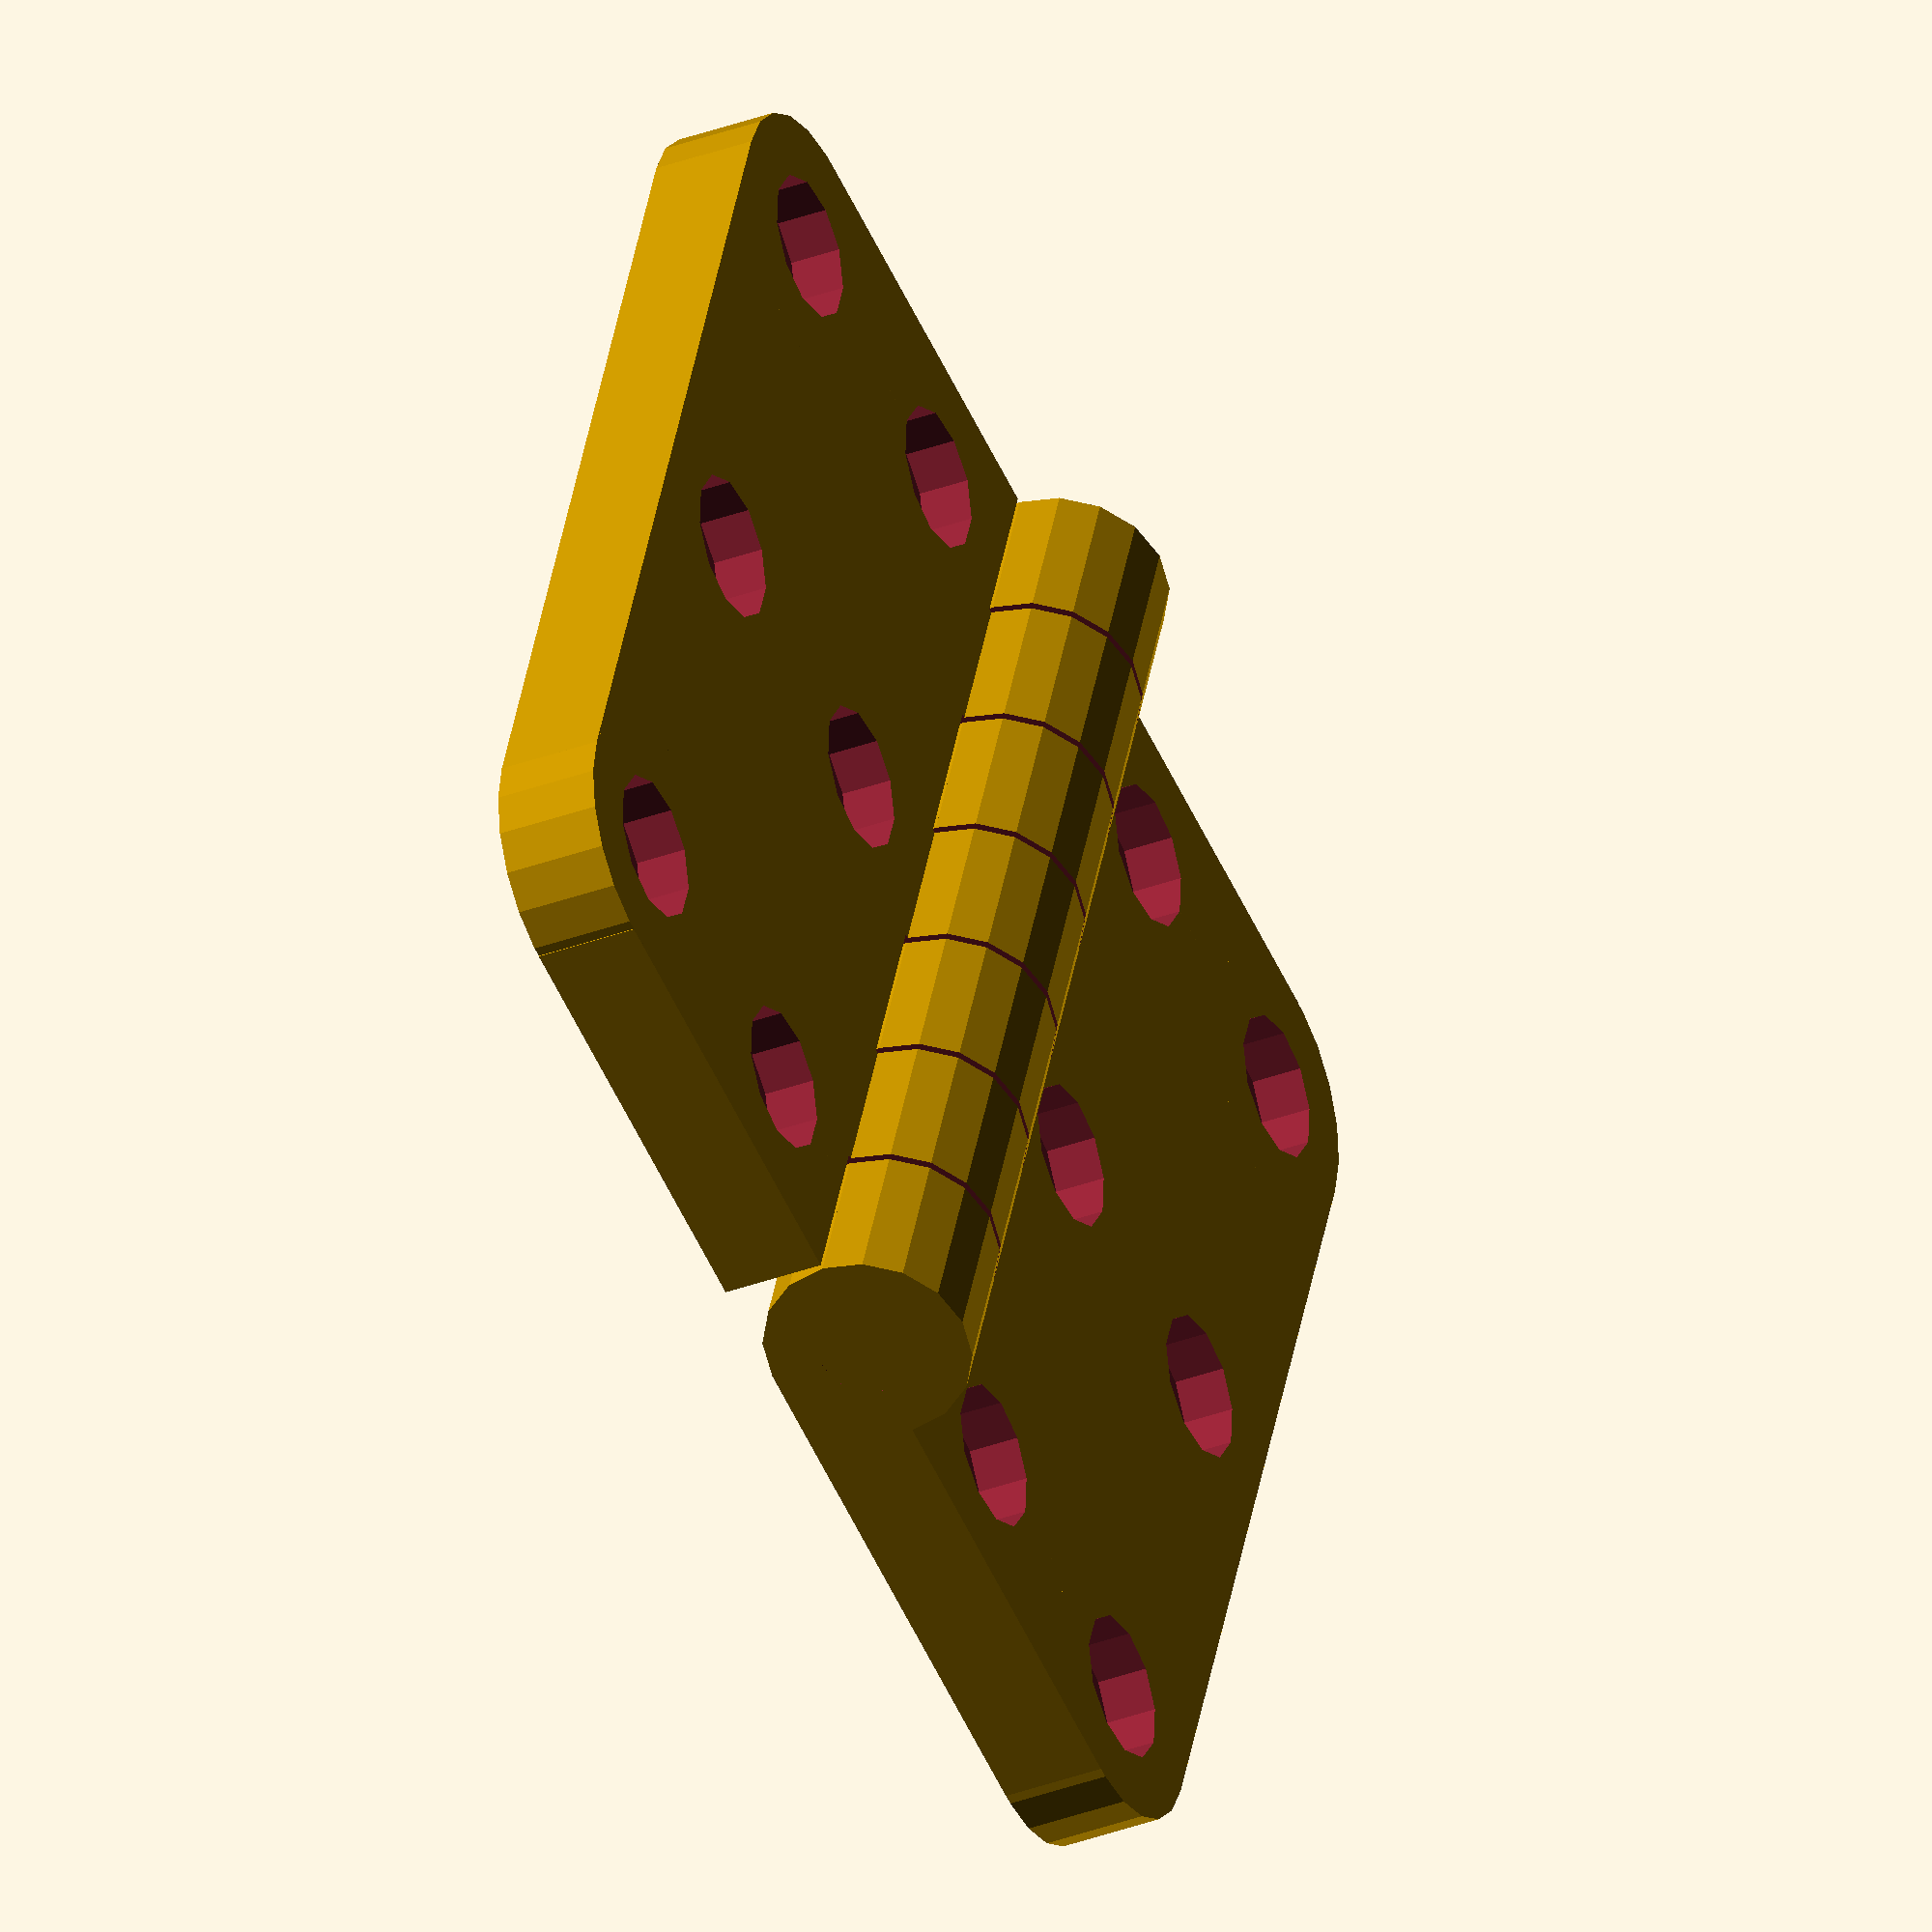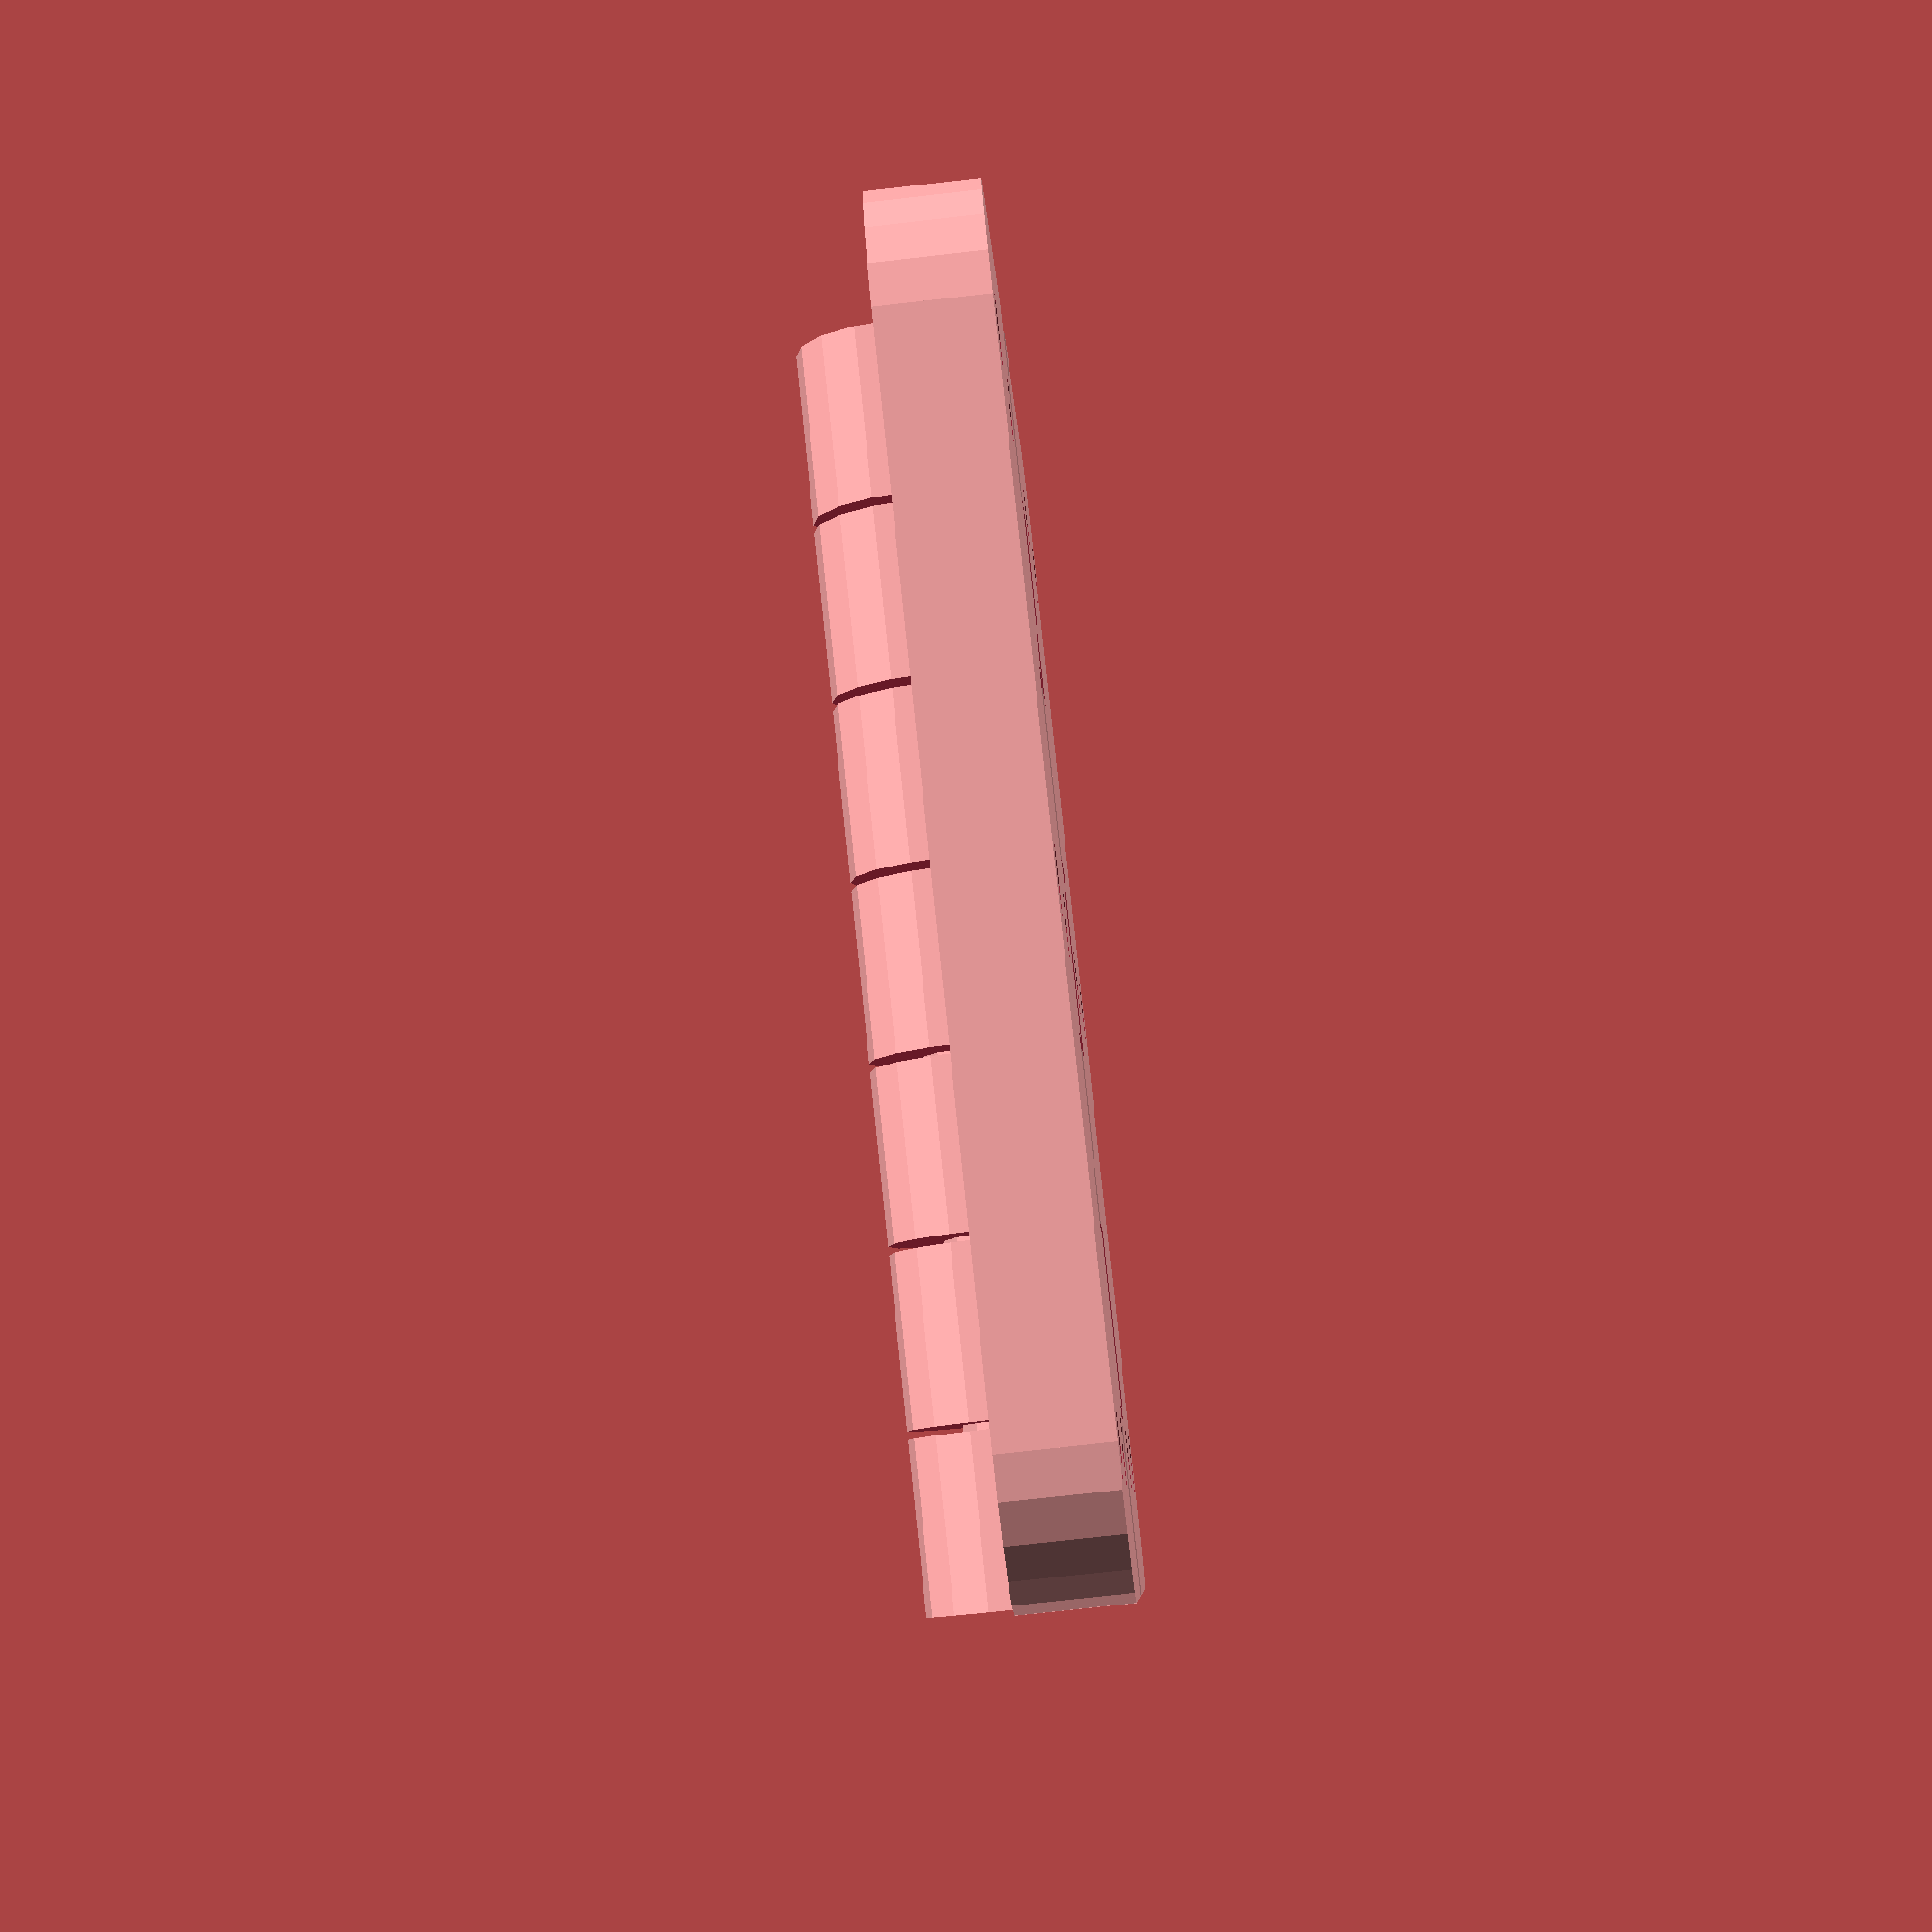
<openscad>
// -*- mode: SCAD ; c-file-style: "ellemtel" ; coding: utf-8 -*-
// A butt hinge library. Based on thing 2187167

// Title:        Parametric Butt Hinge
// Version:      3.5.2os
// Release Date: 2017-05-26 (ISO)
// Author:       Rohin Gosling
//
// Description:
//
// - Parametric butt hinge, designed to be printed in one step.
//
// - While the entire working hinge may be printed in one step, it is also
//   possible to disabled the internal fused pin, and leave a shaft which
//   may be used in the case where an external pin is desired.
//
// Release Notes:
//
// - Version 3.5.2os
//   * Cleaned up a bit by ospalh. Mostly cut out stuff i didn’t need for
//     my single use case.
//
// - Version 3.5.2
//   * Removed extended ASCII characters to make the source code compatible with the UTF-8 encoding required by the Thingiverse Customizer.
//
// - Version 3.5
//   * For hexagonal counterbores, the hexagonal cut has been rotated 90 degrees, to reduce the need for support material.
//     The overhang angle for hexagonal counterbore is 60 degrees.
//
// - Version 3.4
//   * Added support for linear and parabolic gusset curves.
//   * Factored out all SCG (Solid Constructive Geometry) overlap constants, and consolidated them into one global constant, "SCG_OVERLAP".
//
// - Version 3.3
//   * Placed pin shaft parameters into their own parameter group in the Thingiverse Customizer.
//
// - Version 3.2
//   * Added support for independently configurable top and bottom pin shaft counterbores.
//   * Added an assembly option to flip the model about the z-axis.
//     Usefull for viewing the top and bottom pin shaft counterbores.
//   * Configured the hinge throw angle Thingiverse Customizer parameter step size, to 5 degrees.
//
// - Version 3.1
//   * Added a counterbore feature for the pin shaft.
//     - While this feature may be enabled for one piece hinges that have the fused pin enabled, it is primarily designed for use with two
//       piece configurations that have their pin disabled. For instance, when the hinge is to be assembled using an external pin.
//     - In the case where a hinge is to be assembled using an external pin, it may be desired to have a pin shaft counterbore, where the end
//       caps of the knuckle joint array are counterbored, in order to allow the pin or bolt heads of the pin shaft, to be set flush with the
//       top and bottom edges of the hinge leaves.
//     - To accommodate both hexagonal and square bolt heads and nuts, the counterbore may be set to any one of circular, square or hexagonal.
//   * Added private text feature.
//     - A public parameter for the Thingiverse Customizer has not been added yet, however, users may set the 'text_enabled' local variable
//       in the 'leaf' module to 'true', which will enable a single row of inscribed text on each leaf.
//     - By default this feature will only work when exactly 4 fastener holes have been selected via the 'fastener_count' parameter, simply
//       because there is a nice open space available between the fastener holes for placing text, when 4 fastener holes are chosen.
//     - Text for the male and female leaves may be specified independently.
//
// - Version 3.0
//   * Added a parameter to disable the hinge pin, for when users would like to assemble with an external pin.
//   * Changed the main Thingiverse Customizer parameter group name from "Hinge Options", to "Assembly Options".
//   * Added a parameter to set the hinge throw angle.
//     Users can now set the throw angle, either for analysis and visualisation purposes, or for when the hinge is to be printed vertically
//     standing up on edge, in which case a throw angle of 120 degrees may be used to help keep the hinge stable on the build plate.
//   * Corrected spelling errors in the comments.
//
// - Version 2.9
//   * Added support for parabolic knuckle gussets to strengthen the knuckle joints.
//     Knuckle gussets may now be toggled on and off with the 'enable_knuckle_gusset' parameter.
//
// - Version 2.8
//   * Added the parameter, 'fastener_column_count', to enable single column fastener arrangements, that can be used for
//     piano hinge style fastener arrangements.
//
// - Version 2.7
//   * Rewrote the knuckle cutter module using mode generic math, that enables more parametizable control over knuckle joint
//     dimensions and configuration.
//
// - Version 2.6
//   * Added support for countersunk fastener holes. Now users can select either counterbore or countersunk.
//     dimensions and configuration.
//   * Started tracking release updates.
//
// - Version 1.0 - 2.5
//   * N/A - Release updates not tracked.
//
// Constants:

// Leaf gender.

C_FEMALE = 0;
C_MALE = 1;

// SCG constants.

SCG_OVERLAP = 0.01;  // Used for overlapping Boolean operations in order to avoid Boolean edge artefacts.
C_NEGATIVE = 0;  // Used for subtractive Boolean tools.
C_POSITIVE = 1;  // Used for additive Boolean tools.

// Bolt head shapes.

C_CIRCULAR = 0;
C_SQUARE = 1;
C_HEXAGONAL = 2;

// Curve Type

C_FUNCTION_LINEAR = 1;  //   y = a*x + b
C_FUNCTION_CIRCULAR = 2;  // r^2 = x^2 + y^2
C_FUNCTION_PARABOLIC = 3;  //   y = (a^2)*(x - j)^2 + k    ...Vertex form.

// Minimum and maximum constraints.

C_MIN_HINGE_WIDTH = 1.0;
C_MIN_HINGE_HEIGHT = 1.0;
C_MIN_LEAF_GAUGE = 1.0;
C_MIN_COMPONENT_CLEARENCE = 0.1;
C_MAX_COMPONENT_CLEARENCE = 1.0;
C_MIN_KNUCKLE_COUNT = 3;
C_MAX_KNUCKLE_COUNT = 15;
C_MIN_KNUCKLE_GUSSET_WIDTH = 1.0;
C_MIN_FASTENER_MARGIN = 1.0;
C_MIN_PIN_DIAMETER = 1.0;
C_MIN_COUNTER_SINK_DEPTH_STOP = 1.0;
C_MIN_FASTENER_THREAD_DIAMETER = 0.0;
C_MIN_FASTENER_COUNT = 3;
C_MIN_FASTENER_COLUMN_COUNT = 1;
C_MAX_FASTENER_COLUMN_COUNT = 2;
C_MIN_TESSELLATION = 32;
C_MAX_TESSELLATION = 256;
C_MIN_THROW_ANGLE = -90;
C_MAX_THROW_ANGLE = 180;
C_DEFAULT_THROW_ANGLE = 0;
C_MIN_PIN_SHAFT_COUNTERBORE_DIAMETER = 0.1;
C_MIN_PIN_SHAFT_COUNTERBORE_WALL_THICKNESS = 0.3;
C_MIN_PIN_SHAFT_COUNTERBORE_DEPTH = 0.0;


// -------------------------------------+---------------------------------------+---------------------------------------+---------------------------------------
// Thingiverse Parameters.
//
// - These parameters are used to integrate with the Thingiverse Customizer, and should only be used by the
//   class member variables specified in the "Model parameters" section below.
//
// - These Thingiverse Parameters should never be accessed from inside any module. We do this to enforce
//   principles of object orientation.
//
// - By separating concerns between variables exposed to Thingiverse vs. variables used internally by the
//   SCAD model (class), we are better able to manage the ordering and grouping of variables exposed to
//   Thingiverse, vs. the ordering of variables used internally by the model.
//

/* [Assembly Options] */

enable_fillet = 1;  // [ 0:No, 1:Yes ]
// Turn this off to omit the hinge pin from the female leaf.
enable_pin = 1;  // [ 0:No, 1:Yes ]
// Turn this off to set a custom pin diameter. Auto pin size is equal to the leaf gauge.
enable_auto_pin_size = 1;  // [ 0:No, 1:Yes ]
enable_pin_shaft_counterbore = 0;  // [ 0:No, 1:Yes ]
enable_fasteners = 1;  // [ 0:No, 1:Yes ]
knuckle_gusset_type = 0;  // [ 0:None, 1:Linear, 2:Circular, 3:Parabolic ]
// From +180 degrees fully closed, to -90 degrees fully opened. Default = 0 (ie. Opened flat).
throw_angle = 0.0;  // [ -90 : 5 : 180 ]
// Rotates the model 180 degrees about the z-axis.
flip_model = 0;  // [ 0:No, 1:Yes ]
// Recommended value is 64 or greater.

/* [Hinge Parameters] */

hinge_width = 65.0;
leaf_height = 60.0;
// Leaf and knuckle thickness. Values greater than 3mm recommended.
leaf_gauge = 5.0;
// Recomended values between 0.3 and 4.0. Better quality below 3.0, tough to loosen.
component_clearance = 0.4;
knuckle_count = 7;  // [3:2:31]
// Manual pin diameter setting. Only has effect, if "Enable Auto Pin Size" is set to "No".
pin_diameter = 3.0;
parametric_pin_diameter = ( enable_auto_pin_size == 1 ) ? leaf_gauge : pin_diameter;

/* [Pin Shaft Parameters] */

top_pin_shaft_counterbore_diameter = 6.5;
top_pin_shaft_counterbore_depth = 2.5;
top_pin_shaft_counterbore_shape = 0;  // [ 0:Circular, 1:Square, 2:Hexagonal ]
bottom_pin_shaft_counterbore_diameter = 6.0;
bottom_pin_shaft_counterbore_depth = 2.5;
bottom_pin_shaft_counterbore_shape = 2;  // [ 0:Circular, 1:Square, 2:Hexagonal ]

/* [Fastener Parameters] */

// For countersunk, the chamfer angle may be adjusted using the other parameters.
fstener_head_type = 0;  // [ 0:Counterbored, 1:Countersunk ]
counter_sink_depth = 2.5;
fastener_thread_diameter = 3.5;
// Add 0.5mm to 1.0mm to the fastener head diameter, to allow for head clearance.
fastener_head_diameter = 7.0;
fastener_count = 6;  // [3:32]
fastener_column_count = 2;  // [1,2]
// Distance from the edge of the head diameter, to the edges of the leaves.
fastener_margin = 3;


// -------------------------------------+---------------------------------------+---------------------------------------+---------------------------------------
// Model parameters and geometric constraints. (Class member variables).
//
// - If we treat an OpenSCAD file as though it is an object oriented class, then we can prefix global variables
//   with "m_", to denote class membership.
//   - As an alternative to "m_", we could also use "this_" as a standard. However, "m_" is shorter and faster to type.
//   - Another advantage of this convention, is that we can arrange parameters meant for display in Thingiverse, in
//     an order that makes sense to the user, while arranging the member versions of the parameters in an order
//     that better accommodates constraint computation.
//
// - Once we have defined global variables as member variables of a class, in this case the class represented
//   by the SCAD file, then we are free to better manage global vs local scope of class member
//   variables, vs. local module (method) variables.
//
// - Thingiverse only integrates constant literal values. So as long as we reference other parameters or
//   initialize variables as expressions, then none of these will appear in the Thingiverse customizer.
//
// -------------------------------------+---------------------------------------+---------------------------------------+---------------------------------------

// Model Options.

m_leaf_fillet_enabled = ( enable_fillet == 1 ) ? true : false;
m_pin_enabled = ( enable_pin == 1 ) ? true : false;
m_pin_auto_size_enabled = ( enable_auto_pin_size == 1 ) ? true : false;
m_pin_shaft_counterbore_enabled = ( enable_pin_shaft_counterbore == 1 ) ? true : false;
m_fasteners_enabled = ( enable_fasteners == 1 ) ? true : false;
m_knuckle_gusset_type = knuckle_gusset_type;
m_flip_model = ( flip_model == 1 ) ? true : false;
m_throw_angle = clip ( throw_angle, C_MIN_THROW_ANGLE, C_MAX_THROW_ANGLE );

// Leaf Parameters.

m_hinge_width = ( hinge_width <= C_MIN_HINGE_WIDTH ) ? C_MIN_HINGE_WIDTH : hinge_width;
m_leaf_width = m_hinge_width / 2.0;
m_leaf_height = ( leaf_height <= C_MIN_HINGE_HEIGHT ) ? C_MIN_HINGE_HEIGHT : leaf_height;
m_leaf_gauge = clip ( leaf_gauge, C_MIN_LEAF_GAUGE, m_leaf_width/2.0 );

// Mechanical Properties.

m_component_clearance = clip ( component_clearance, C_MIN_COMPONENT_CLEARENCE, C_MAX_COMPONENT_CLEARENCE );
m_knuckle_outer_radius = m_leaf_gauge * 2.0;
m_knuckle_count = clip ( knuckle_count, C_MIN_KNUCKLE_COUNT, C_MAX_KNUCKLE_COUNT );
m_fastener_margin = clip ( fastener_margin, C_MIN_FASTENER_MARGIN, ( m_leaf_width - m_leaf_gauge - fastener_head_diameter )/2.0  );
m_knuckle_gusset_width = clip ( m_fastener_margin, C_MIN_KNUCKLE_GUSSET_WIDTH, m_leaf_width - m_leaf_gauge - m_component_clearance );

// Pin Parameters.

m_pin_diameter = clip ( pin_diameter, C_MIN_PIN_DIAMETER, 2.0*m_leaf_gauge - C_MIN_PIN_DIAMETER );
m_parametric_pin_diameter = ( m_pin_auto_size_enabled == true ) ? m_leaf_gauge : m_pin_diameter;
m_top_pin_shaft_counterbore_diameter = clip ( top_pin_shaft_counterbore_diameter, C_MIN_PIN_SHAFT_COUNTERBORE_DIAMETER, 2.0*m_leaf_gauge - C_MIN_PIN_SHAFT_COUNTERBORE_WALL_THICKNESS );
m_top_pin_shaft_counterbore_depth = clip ( top_pin_shaft_counterbore_depth, C_MIN_PIN_SHAFT_COUNTERBORE_DEPTH, 0.66*( m_leaf_height / ( m_knuckle_count + m_component_clearance )) );
m_top_pin_shaft_counterbore_shape = top_pin_shaft_counterbore_shape;
m_bottom_pin_shaft_counterbore_diameter = clip ( bottom_pin_shaft_counterbore_diameter, C_MIN_PIN_SHAFT_COUNTERBORE_DIAMETER, 2.0*m_leaf_gauge - C_MIN_PIN_SHAFT_COUNTERBORE_WALL_THICKNESS );
m_bottom_pin_shaft_counterbore_depth = clip ( bottom_pin_shaft_counterbore_depth, C_MIN_PIN_SHAFT_COUNTERBORE_DEPTH, 0.8*( m_leaf_height / m_knuckle_count) );
m_bottom_pin_shaft_counterbore_shape = bottom_pin_shaft_counterbore_shape;

// Fastener parameters.

m_fstener_head_type = fstener_head_type;
m_counter_sink_depth = clip ( counter_sink_depth, 0.0, m_leaf_gauge - C_MIN_COUNTER_SINK_DEPTH_STOP );
m_fastener_head_diameter = clip ( fastener_head_diameter, fastener_thread_diameter, m_leaf_width - m_leaf_gauge - m_component_clearance - 2.0*m_fastener_margin );
m_fastener_thread_diameter = clip ( fastener_thread_diameter, C_MIN_FASTENER_THREAD_DIAMETER, m_fastener_head_diameter );
m_fastener_column_count = clip ( fastener_column_count, C_MIN_FASTENER_COLUMN_COUNT, C_MAX_FASTENER_COLUMN_COUNT );
m_fastener_count = clip ( fastener_count, C_MIN_FASTENER_COUNT, m_fastener_column_count*( m_leaf_height - 2.0*m_fastener_margin )/(m_fastener_head_diameter + m_component_clearance));
m_leaf_fillet_radius = m_fastener_head_diameter / 2.0 + m_fastener_margin;

// Model parameters.

// -------------------------------------+---------------------------------------+---------------------------------------+---------------------------------------
// DEBUG: Console Output.
// -------------------------------------+---------------------------------------+---------------------------------------+---------------------------------------

C_DEBUG_ENABLED = false;

if ( C_DEBUG_ENABLED )
{
   echo ( m_hinge_width = m_hinge_width );
   echo ( m_leaf_width = m_leaf_width );
   echo ( absolute_leaf_width = m_leaf_width - m_leaf_gauge );
   echo ( m_leaf_height = m_leaf_height );
   echo ( m_leaf_gauge = m_leaf_gauge );
   echo ( m_component_clearance = m_component_clearance );
   echo ( m_knuckle_outer_radius = m_knuckle_outer_radius );
   echo ( m_knuckle_count = m_knuckle_count );
   echo ( m_knuckle_gusset_width = m_knuckle_gusset_width );
   echo ( m_leaf_fillet_radius = m_leaf_fillet_radius );
   echo ( m_fastener_margin = m_fastener_margin );
   echo ( m_pin_diameter = m_pin_diameter );
   echo ( m_parametric_pin_diameter = m_parametric_pin_diameter );
   echo ( absolute_pin_diameter = m_parametric_pin_diameter - m_component_clearance / 2.0 );
   echo ( m_pin_shaft_counterbore_diameter = m_pin_shaft_counterbore_diameter );
   echo ( m_pin_shaft_counterbore_depth = m_pin_shaft_counterbore_depth );
}

// -------------------------------------+---------------------------------------+---------------------------------------+---------------------------------------
// Module:      Main
// Module Type: Model
//
// Description:
//
// - Program entry point.
//
// -------------------------------------+---------------------------------------+---------------------------------------+---------------------------------------

hinge(true, true, true, 120, 10);

module hinge(do_male_leaf, do_female_leaf, open, width, count)
{
   // Initialize model resolution.

   // $fn = m_resolution;
   // Rely on my

   // Generate hinge assembly.

   if (do_female_leaf)
   {
      rot_ang = (open) ? 0 : -180;
      rotate([0.0, rot_ang, 0.0])
      {
         leaf(C_FEMALE);
      }
   }
   if (do_male_leaf)
   {
      leaf(C_MALE);
   }

}

// -------------------------------------+---------------------------------------+---------------------------------------+---------------------------------------
// Module:      leaf.
// Module Type: Component.
//
// Description:
//
// - Creates a hinge leaf component, whose gender may be selected through the gender argument.
//
// - Note:
//   The text option is not made public to the Thingiverse Customizer at this time.
//   However, you can add and configure text here in the code.
//
// Parameters:
//
// - gender:
//   The gender (male, female), of the leaf. The female leaf holds the pin.
//
// -------------------------------------+---------------------------------------+---------------------------------------+---------------------------------------

module leaf ( gender )
{
   // Text configuration.

   text_enabled = false;
   text_string_female = "0.4";
   text_string_male = "RG";
   text_female_font_size = 8;
   text_male_font_size = 8;

   // Compute the gender angle.
   // - 0 degrees for female, and 180 degrees for male.
   // - In other words, we leave the female leaf un-rotated, but we rotate the male leaf 180 degrees, to place it at an
   //   opposing orientation to the female.

   gender_angle = ( gender == C_FEMALE ) ? 0 : 180;

   // Create leaves.

   rotate ( [ 0, 0, gender_angle ] )
   {
      difference ()
      {
         // Cut pin hole.

         workpiece_leaf_knuckle_pin ( gender );

         // Cut fstener holes.

         if ( m_fasteners_enabled )
         {
            tool_cutter_fastener_set ( m_fastener_count, m_fastener_column_count, 0 );
         }

         // Cut pin shaft counterbore into female leaf.

         if ( m_pin_shaft_counterbore_enabled && gender == C_FEMALE )
         {
            tool_cutter_pin_shaft_counterbore
               (
                  diameter_top = m_top_pin_shaft_counterbore_diameter,
                  depth_top = m_top_pin_shaft_counterbore_depth,
                  shape_top = m_top_pin_shaft_counterbore_shape,
                  diameter_bottom = m_bottom_pin_shaft_counterbore_diameter,
                  depth_bottom = m_bottom_pin_shaft_counterbore_depth,
                  shape_bottom = m_bottom_pin_shaft_counterbore_shape
                  );
         }

         // Cut text.
         // -  We will only cut text into the leaves, if we are using exactly 4 fasteners per leaf.
         // -  All other leaf counts will not leave enough space for the text to fit easily. So we only add text, if we are using 4 fasteners.

         if ( text_enabled && m_fastener_count == 4 )
         {
            if ( gender == C_FEMALE ) tool_cutter_text ( text_string_female, text_female_font_size );
            if ( gender == C_MALE )   tool_cutter_text ( text_string_male,   text_male_font_size );
         }
      }
   }
}

// -------------------------------------+---------------------------------------+---------------------------------------+---------------------------------------
// Module:      workpiece_leaf_knuckle_pin
// Module Type: Workpiece.
//
// Description:
//
// - This module creates the workpiece used to construct either a male or female leaves.
//
// Parameters:
//
// - gender:
//   The gender (male, female), of the leaf. The female leaf holds the pin.
//
// -------------------------------------+---------------------------------------+---------------------------------------+---------------------------------------

module workpiece_leaf_knuckle_pin ( gender )
{
   // Initialize local variables.

   d = m_parametric_pin_diameter;
   c = m_component_clearance;
   e = SCG_OVERLAP;

   // Combine pin with leaf and knuckle.

   if ( gender == C_FEMALE )
   {
      if ( m_pin_enabled )
      {
         // Fuse the pin to the female leaf by default.

         union ()
         {
            dc = d - c/2.0;

            workpiece_leaf_knuckle ( C_FEMALE );
            pin ( dc, m_leaf_height - e );
         }
      }
      else
      {
         // Cut a hole for an external pin if selected by the user.

         difference ()
         {
            dc = d + c/2.0;

            workpiece_leaf_knuckle ( C_FEMALE );
            pin ( dc, m_leaf_height + e );
         }
      }
   }
   else
   {
      // Cut a hole for the pin to pass throug in the male leaf.

      difference ()
      {
         dc = d + c/2.0;

         workpiece_leaf_knuckle ( C_MALE );
         pin ( dc, m_leaf_height + e );
      }
   }
}

// -------------------------------------+---------------------------------------+---------------------------------------+---------------------------------------
// Module:      pin
// Module Type: Component.
//
// Description:
//
// - Hinge pin component.
//
// Parameters:
//
// - diameter:
//   Diameter of the cylinder used to create the pin.
//
// - length:
//   Length of the cylinder used to create the pin.
//
// -------------------------------------+---------------------------------------+---------------------------------------+---------------------------------------

module pin ( diameter, length )
{
   rotate ( [ 90, 0, 0 ] )
   {
      // Initialize pin dimensions.

      tx = 0;
      ty = 0;
      tz = -length/2;

      // Create pin.

      translate ( [ tx, ty, tz ] )
      {
         cylinder ( d = diameter, h = length );
      }
   }
}

// -------------------------------------+---------------------------------------+---------------------------------------+---------------------------------------
// Module:      workpiece_leaf_knuckle
// Module Type: Workpiece.
//
// Description:
//
// - Workpiece used to cut away knuckle structures.
//
// Parameters:
//
// - gender:
//   The gender (male, female), of the leaf. The female leaf holds the pin.
//
// -------------------------------------+---------------------------------------+---------------------------------------+---------------------------------------

module workpiece_leaf_knuckle ( gender )
{
   // Initialize local variables.

   gender_flipped = ( gender == C_MALE ) ? C_FEMALE : C_MALE;

   w = m_leaf_width;
   l = m_leaf_height;
   h = m_leaf_gauge;
   r = m_leaf_fillet_radius;
   d = m_knuckle_outer_radius;

   // Create workpiece.

   difference ()
   {
      difference ()
      {
         // leaf and knuckle work piece.

         translate ( [ 0, -l/2, 0 ] )
         {
            union ()
            {
               // Leaf.

               workpiece_leaf ( w, l, h, r );

               // Knuckle.

               rotate ( [ -90, 0, 0 ] ) cylinder ( d = d, h = l );

               // Gusset array.

               if ( m_knuckle_gusset_type)
               {
                  translate ( [ 0, l/2, 0 ] )
                     workpiece_gusset_array
                     (
                        gender = gender,
                        curve = m_knuckle_gusset_type,
                        scg_type = C_POSITIVE,
                        fill_component_clearance = false
                        );
               }
            }
         }

         // Cut knuckle gaps.

         tool_cutter_knuckle_array
            (
               gender = gender,
               fill_component_clearance = true,
               size = 2.0*m_leaf_gauge + m_component_clearance
               );
      }

      // Cut opposing gusset groves.

      if ( m_knuckle_gusset_type)
      {
         workpiece_gusset_array
            (
               gender = gender_flipped,
               curve = m_knuckle_gusset_type,
               scg_type = C_NEGATIVE,
               fill_component_clearance = true
               );
      }
   }
}

// -------------------------------------+---------------------------------------+---------------------------------------+---------------------------------------
// Module:      workpiece_leaf
// Module Type: Workpiece.
//
// Description:
//
// - Workpiece used to cut away leaf structures.
//
// Parameters:
//
// - w:
//   Width of a single leaf.
//
// - l:
//   Length of the leaf.
//
// - h:
//   Height of the leaf.
//
// - r:
//   Radius of the hinge knuckle.
//
// -------------------------------------+---------------------------------------+---------------------------------------+---------------------------------------

module workpiece_leaf ( w, l, h, r )
{
   translate ( [ 0, 0, -h ] )
   {
      union ()
      {
         if ( m_leaf_fillet_enabled )
         {
            // Leaf.

            cube ( [ w-r, l, h] );
            translate ( [  0, r, 0 ] ) cube ( [ w, l-2*r, h] );

            // Fillet corcers.

            translate ( [  w - r, r,   0 ] ) cylinder ( r = r, h = h );
            translate ( [  w - r, l-r, 0 ] ) cylinder ( r = r, h = h );
         }
         else
         {
            // Leaf.

            cube ( [ w, l, h] );
         }
      }
   }
}

// -------------------------------------+---------------------------------------+---------------------------------------+---------------------------------------
// Module:      workpiece_gusset_array
// Module Type: Workpiece.
//
// Description:
//
// - Create an array of cutting blocks. Mostly used to cut gusset workpiece into individual gusset positives or negatives.
//
// Parameters:
//
// - gender:
//   Specifies the number of knuckle joints based on hinge leaf gender.
//
// - scg_type:
//   Solid Constructive Geometry type.
//   If C_POSITIVE, then add to the base work piece.
//   If C_NAGATIVE, then subtract from the base workpiece.
//
// - fill_component_clearance:
//   If true, then create wide cutting blocks that fill in the component clearance.
//   If false, then create narrow cutting blocks that leave space for the component clearance.
//
// -------------------------------------+---------------------------------------+---------------------------------------+---------------------------------------

module workpiece_gusset_array ( gender, curve, scg_type, fill_component_clearance )
{
   // Compute cutting block size.

   cutting_block_size = m_leaf_gauge + m_knuckle_gusset_width;
   leaf_height = ( scg_type == C_NEGATIVE ) ? m_leaf_height + SCG_OVERLAP : m_leaf_height;

   // Compute cutting block translation.

   xt = cutting_block_size/2.0;
   yt = 0.0;
   zt = 0.0;

   // Create gusset array.

   difference ()
   {
      // Create a solid cylindrical gusset cylinder.

      workpiece_gusset
         (
            width = m_knuckle_gusset_width,
            height = leaf_height,
            knuckle_radus = m_leaf_gauge,
            curve = curve,
            scg_type = scg_type
            );

      // Use the knuckle array cutter tool, to cut knuckle gaps into the gusset to match the dimensions of the knuckles.

      translate ( [ xt, yt, zt ] )
         tool_cutter_knuckle_array
         (
            gender = gender,
            fill_component_clearance = !fill_component_clearance,
            size = cutting_block_size
            );
   }
}

// -------------------------------------+---------------------------------------+---------------------------------------+---------------------------------------
// Module:      workpiece_gusset
// Module Type: Workpiece
//
// Description:
//
// - Knuckle gusset used to strengthen the knuckle joints.
//
// Parameters:
//
// - width
//   The length of the gusset, as measured from the edge of the knuckle.
//   We name it "width", in order to maintain dimension naming consistency with the rest of the hinge dimensions.
//
// - height
//   The thickness of the gusset.
//   We name this "height", in order to maintain dimension naming consistency with the rest of the hinge dimensions.
//
// - knuckle_radus
//   Outer radius of the knuckles. This is also the same value as the leaf gauge.
//
// - curve
//   The mathematical function used to describe the shape of the gusset.
//   - Linear
//   - Parabolic
//   - Circular
//
// - scg_type
//   Solid Constructive Geometry (SCG) mode.
//   - If set to 0 or C_NEGATVE, to create the version of the component used for cutting away from the leaves.
//   - If set to 1 or C_POSITIVE, to create the version of the component used for adding to the leaves and knuckles.
//
// -------------------------------------+---------------------------------------+---------------------------------------+---------------------------------------

module workpiece_gusset ( width, height, knuckle_radus, curve, scg_type )
{
   if      ( curve == C_FUNCTION_LINEAR    ) workpiece_gusset_linear    ( width, height, knuckle_radus, scg_type );
   else if ( curve == C_FUNCTION_CIRCULAR  ) workpiece_gusset_circular  ( width, height, knuckle_radus, scg_type );
   else if ( curve == C_FUNCTION_PARABOLIC ) workpiece_gusset_parabolic ( width, height, knuckle_radus, scg_type );
}

// -------------------------------------+---------------------------------------+---------------------------------------+---------------------------------------
// Module:      workpiece_gusset_linear
// Module Type: Workpiece
//
// Description:
//
// - Linear knuckle gusset, called by workpiece_gusset.
//
// Parameters:
//
// - width
//   The length of the gusset, as measured from the edge of the knuckle.
//   We name it "width", in order to maintain dimension naming consistency with the rest of the hinge dimensions.
//
// - height
//   The thickness of the gusset.
//   We name this "height", in order to maintain dimension naming consistency with the rest of the hinge dimensions.
//
// - knuckle_radus
//   Outer radius of the knuckles. This is also the same value as the leaf gauge.
//
// - scg_type
//   Solid Constructive Geometry (SCG) mode.
//   - If set to 0 or C_NEGATVE, to create the version of the component used for cutting away from the leaves.
//   - If set to 1 or C_POSITIVE, to create the version of the component used for adding to the leaves and knuckles.
//
// -------------------------------------+---------------------------------------+---------------------------------------+---------------------------------------

module workpiece_gusset_linear ( width, height, knuckle_radus, scg_type )
{
   CENTER = true;
   DEBUG_ENABLED = true;

   // Initialize input values.

   w = width;  // Gusset width.
   h = height;  // Hinge leaf height.
   r = knuckle_radus;  // Knuckle radius is equal to the leaf gauge.
   s = w + r;  // Cartesian position of the point where the gusset curve merges with the leaf.
   g = m_leaf_gauge;  // Leaf gauge.
   c = SCG_OVERLAP;  // Amount to overlap unions in order to prevent Boolean anomalies.

   // Compute gusset tangent curve.

   x = r*r/s;
   y = sqrt ( r*r - x*x );
   a = y/( x - s );
   b = -a*s;

   // Compute work piece translation and dimensions.

   wp_xd = 0;  // Work piece origin x.
   wp_yd = 0;  // Work piece origin y.
   wp_zd = -g + c;  // Work piece origin z.

   wp_w = s;  // Work piece width (x axis length).
   wp_g = g + y - c;  // Work piece gauge (y access length. i.e. thickness).
   wp_h = h;  // Work piece height (y axis length).

   // Compute cutting tool translation and dimensions.

   ct_xd = 0;
   ct_yd = 0;
   ct_zd = 0;

   ct_w0 = x;
   ct_w1 = s;
   ct_g0 = y;
   ct_g1 = 0;
   ct_h = h + 2*c;

   // Compute and configure orientation.

   test_yd = 0;

   zs = ( scg_type == C_POSITIVE ) ? 1.0 : -1.0;
   scale ( [ 1.0, -1.0, zs ] )
      difference()
   {
      translate ( [ wp_xd, wp_yd + test_yd, wp_zd ] ) rotate ( [ 90, 0, 0 ] )
      {
         linear_extrude ( height = wp_h, center = CENTER ) rectangle ( w = wp_w, h = wp_g );
      }

      translate ( [ ct_xd, ct_yd + test_yd, ct_zd ] ) rotate ( [ 90, 0, 0 ] )
      {
         linear_extrude ( height = ct_h, center = CENTER ) triangle ( [ [ ct_w0, ct_g0 ],[ ct_w1+c, ct_g0+c ],[ ct_w1, ct_g1 ] ] );
      }
   }
}

// -------------------------------------+---------------------------------------+---------------------------------------+---------------------------------------
// Module:      workpiece_gusset_circular
// Module Type: Workpiece
//
// Description:
//
// - Linear knuckle gusset, called by workpiece_gusset.
//
// Parameters:
//
// - width
//   The length of the gusset, as measured from the edge of the knuckle.
//   We name it "width", in order to maintain dimension naming consistency with the rest of the hinge dimensions.
//
// - height
//   The thickness of the gusset.
//   We name this "height", in order to maintain dimension naming consistency with the rest of the hinge dimensions.
//
// - knuckle_radus
//   Outer radius of the knuckles. This is also the same value as the leaf gauge.
//
// - scg_type
//   Solid Constructive Geometry (SCG) mode.
//   - If set to 0 or C_NEGATVE, to create the version of the component used for cutting away from the leaves.
//   - If set to 1 or C_POSITIVE, to create the version of the component used for adding to the leaves and knuckles.
//
// -------------------------------------+---------------------------------------+---------------------------------------+---------------------------------------

module workpiece_gusset_circular ( width, height, knuckle_radus, scg_type )
{
   CENTER = true;

   // Initialize input values.

   w = width;  // Gusset width.
   g = knuckle_radus;  // Knuckle radius is equal to the leaf gauge.
   c = SCG_OVERLAP;  // Amount to overlap unions in order to prevent Boolean anomalies.

   // Compute gusset radius. The radius of the circle, that is tangential to the knuckle cylinder.

   r = ( 2.0*g*w + w*w ) / ( 2.0*g );

   // Compute gusset height. The point of intersection between the knuckle cylinder and the gusset cutter.

   h = ( g*r ) / sqrt ( g*g + 2.0*g*w + r*r + w*w );

   // Compute intersection point between knuckle and gusset cutting tool, using gusset height.
   // The coordinate of the intersection point is, p(x,h), where h is the vertical value of the coordinate.

   x = h*( g + w ) / r;

   // Compute gusset cutting tool translation.

   ctxd = g + w;
   ctyd = c;
   ctzd = r;
   ctt = height + 2.0*x;

   // Compute gusset work piece translation and dimensions.

   wpw = g + w -x;
   wph = h + c;
   wpxd = x;
   wpyd = 0.0;
   wpzd = 0.0 - c;
   wpt = height;

   // Initialize cutting plane and component scaling.

   xr = 90.0;
   yr = 0.0;
   zr = 0.0;

   xs =  1.0;
   ys = -1.0;
   zs =  ( scg_type == C_POSITIVE ) ? 1.0 : -1.0;

   // Generate gusset.

   scale ( [ xs, ys, zs ] )
      difference ()
   {
      translate ( [ wpxd, wpyd, wpzd ] ) rotate ( [ xr, yr, zr ] ) linear_extrude ( height = wpt, center = CENTER ) rectangle ( w = wpw, h = wph );
      translate ( [ ctxd, ctyd, ctzd ] ) rotate ( [ xr, yr, zr ] ) linear_extrude ( height = ctt, center = CENTER ) circle    ( r = r );
   }
}


// -------------------------------------+---------------------------------------+---------------------------------------+---------------------------------------
// Module:      workpiece_gusset_parabolic
// Module Type: Workpiece
//
// Description:
//
// - Parabolic knuckle gusset, called by workpiece_gusset.
//
// Parameters:
//
// - width
//   The length of the gusset, as measured from the edge of the knuckle.
//   We name it "width", in order to maintain dimension naming consistency with the rest of the hinge dimensions.
//
// - height
//   The thickness of the gusset.
//   We name this "height", in order to maintain dimension naming consistency with the rest of the hinge dimensions.
//
// - knuckle_radus
//   Outer radius of the knuckles. This is also the same value as the leaf gauge.
//
// - scg_type
//   Solid Constructive Geometry (SCG) mode.
//   - If set to 0 or C_NEGATVE, to create the version of the component used for cutting away from the leaves.
//   - If set to 1 or C_POSITIVE, to create the version of the component used for adding to the leaves and knuckles.
//
// -------------------------------------+---------------------------------------+---------------------------------------+---------------------------------------

module workpiece_gusset_parabolic ( width, height, knuckle_radus, scg_type )
{
   CENTER = true;
   DEBUG_ENABLED = true;

   // Initialize input values.

   w = width;  // Gusset width.
   h = height;  // Hinge leaf height.
   r = knuckle_radus;  // Knuckle radius is equal to the leaf gauge.
   s = w + r;  // Cartesian position of the point where the gusset curve merges with the leaf.
   g = m_leaf_gauge;  // Leaf gauge.
   c = SCG_OVERLAP;  // Amount to overlap unions in order to prevent Boolean anomalies.

   // Compute parabolic point of contact with the knuckle cylinder.

   i = sqrt ( 8.0*r*r + s*s );  // Common root.
   x = ( i - s )/2.0;  // x intercept.
   y = sqrt ( r*r - x*x );  // y intercept.

   // Compute coefficient 'a' of vertex form parabola.
   // y = a^2*(x-s)^2*

   an = root4 ( 2.0 ) * root4 ( s*( i - s ) - 2.0*r*r );  // Numerator.
   ad = sqrt ( s*( 5.0*s - 3.0*i ) + 4.0*r*r );  // Denominator.
   a = an / ad;  // Coefficient 'a' of, y = (a^2)*(x-s)^2

   // Compute work piece translation and dimensions.

   wp_xd = 0;  // Work piece origin x.
   wp_yd = 0;  // Work piece origin y.
   wp_zd = -g + c;  // Work piece origin z.

   wp_w = s;  // Work piece width (x axis length).
   wp_g = g + y - c;  // Work piece gauge (y access length. i.e. thickness).
   wp_h = h;  // Work piece height (y axis length).

   // Compute cutting tool translation and dimensions.

   ct_xd = 0;
   ct_yd = 0;
   ct_zd = 0;

   ct_w0 = x;
   ct_w1 = s;
   ct_g0 = y;
   ct_g1 = 0;
   ct_h = h + 2*c;

   // Compute positive or negative tool orientation. We flip the tool by using a negative unit scale.

   test_yd = 0;
   zs = ( scg_type == C_POSITIVE ) ? 1.0 : -1.0;
   scale ( [ 1.0, -1.0, zs ] )

      // Create gusset work piece.

      difference()
   {
      // Work piece.

      translate ( [ wp_xd, wp_yd + test_yd, wp_zd ] ) rotate ( [ 90, 0, 0 ] )
      {
         linear_extrude ( height = wp_h, center = CENTER ) rectangle ( w = wp_w, h = wp_g );
      }

      // Parabolic cutting tool.

      translate ( [ ct_xd, ct_yd + test_yd, ct_zd ] ) rotate ( [ 90, 0, 0 ] )
      {
         linear_extrude ( height = ct_h, center = CENTER ) parabolic_conic_section ( a, s, 0, s);
      }
   }
}


// -------------------------------------+---------------------------------------+---------------------------------------+---------------------------------------
// Module:      tool_cutter_fastener
// Module Type: Cutting Tool.
//
// Description:
//
// - Cutting tool used to cut fastener holes into leaf workpiece.
//
// Parameters:
//
// - z_offset:
//   Depth of the cut.
//
// -------------------------------------+---------------------------------------+---------------------------------------+---------------------------------------

module tool_cutter_fastener ( z_offset,  )
{
   // Initialize local variables.

   id = m_fastener_thread_diameter;  // Inner diameter.
   od = m_fastener_head_diameter;  // Outer diameter.
   t = m_fstener_head_type;  // 0 = Fillister (Pan head), 1 = flat countersunk.
   d = m_counter_sink_depth;  // Depth of head counter sink.
   z0 = z_offset - m_leaf_gauge;  // Vertical position of head.
   z1 = z_offset - m_counter_sink_depth;  // Vertical position of thread.
   h0 = m_leaf_gauge;  // Height of head.
   h1 = m_counter_sink_depth;  // Height of thread.
   c = SCG_OVERLAP;

   // Create cutting tool.

   union ()
   {
      // Thread

      translate ( [ 0, 0, z0 - c ] )
      {
         cylinder ( d = id, h = h0 + 2.0*c );
      }

      // Head.

      union ()
      {
         // Fastener head.

         translate ( [ 0, 0, z1 ] )
         {
            // Fillister (Pan head).

            if ( t == 0 )
            {
               d_top = od;
               d_bottom = od;
               h = h1 + c;
               cylinder ( d2 = d_top, d1 = d_bottom, h = h );
            }

            // Flat countersunk.

            if ( t == 1 )
            {
               d_top = od + c;
               d_bottom = id;
               h = h1 + c;
               cylinder ( d2 = d_top, d1 = d_bottom, h = h );
            }
         }

         // Cutting tool extension.

         translate ( [ 0, 0, c ] )
         {
            cylinder ( d = od, h = m_leaf_gauge );
         }
      }
   }
}

// -------------------------------------+---------------------------------------+---------------------------------------+---------------------------------------
// Module:      tool_cutter_fastener_set
// Module Type: Cutting Tool.
//
// Description:
//
// - Cutting tool used to cut fastener holes into leaf workpiece.
//
// Parameters:
//
// - fastener_count:
//   Number of fastener holes to be cut into a single leaf.
//   The total number of fastener holes on the whole hinge, will be twice the value of fastener_count.
//   i.e. 'fastener_count' holes, on each leaf.
//
// - fastener_column_count:
//   Number of fastener column per leaf. This value can be either 1, or 2.
//
// - z_offset:
//   Depth of the cut.
//
// -------------------------------------+---------------------------------------+---------------------------------------+---------------------------------------

module tool_cutter_fastener_set ( fastener_count, fastener_column_count, z_offset )
{
   // Relative origin.

   xo = m_leaf_gauge + m_component_clearance/2 + m_fastener_head_diameter/2 + m_fastener_margin;
   yo = -m_leaf_height/2 + m_fastener_head_diameter/2 + m_fastener_margin;

   // Column offsets.

   col0 = 0;
   col1 = m_leaf_width - m_fastener_head_diameter/2 - m_fastener_margin - xo;

   // Loop configuration.

   even = ( fastener_count % 2 ) ? false : true;
   n1 = fastener_count - 1;
   n2 = round ( fastener_count / 2 ) - 1;
   k1 = ( m_leaf_height - m_fastener_head_diameter - 2*m_fastener_margin ) / n1;
   k2 = ( m_leaf_height - m_fastener_head_diameter - 2*m_fastener_margin ) / n2;

   // Generate fastener cutting tool.

   // One column of fastener holes, if we have selected one fastener hole column.

   if ( fastener_column_count == 1 )
   {
      for ( row = [ 0 : n1 ] )
      {
         cx = ( col0 + col1 ) / 2.0;
         tx = xo + cx;
         ty = yo + row * k1;
         tz = 0;

         translate ( [ tx, ty, tz ] ) tool_cutter_fastener ( z_offset );
      }
   }

   // Two columns of fastener holes, if we have selected two fastener hole column.

   if ( fastener_column_count == 2 )
   {
      for ( col = [ 0 : 1 ] )
      {
         // Column 0, offset translation when we have an odd number of fasteners.

         if ( col == 0 )
         {
            m = ( even ) ? 0 : 1;

            for ( row = [ 0 : n2 - m ] )
            {
               cx = ( col == 0 ) ? col0 : col1;
               tx = xo + cx;
               ty = ( even ) ? yo + row * k2 : yo + row * k2 + k2/2;
               tz = 0;

               translate ( [ tx, ty, tz ] ) tool_cutter_fastener ( z_offset );
            }
         }

         // Column 1.

         if ( col == 1 )
         {
            for ( row = [ 0 : n2 ] )
            {
               cx = ( col == 0 ) ? col0 : col1;
               tx = xo + cx;
               ty = yo + row * k2;
               tz = 0;

               translate ( [ tx, ty, tz ] ) tool_cutter_fastener ( z_offset );
            }
         }
      }
   }
}

// -------------------------------------+---------------------------------------+---------------------------------------+---------------------------------------
// Module:      tool_cutter_text.
// Module Type: Tool cutter.
//
// Description:
//
// - Inscribes a string of text onto a surface.
//
// Parameters:
//
// - string:
//   The string of text we would like to inscribes.
//
// -------------------------------------+---------------------------------------+---------------------------------------+---------------------------------------

module tool_cutter_text ( string, size )
{
   // create text cutter.

   font = "Ariel:style=Bold";
   height = 0.15*6.0;
   xd = 20.0;
   yd = 0.0;
   zd = height;

   translate ( [ xd, yd, -zd ] )
   {
      rotate ( [ 0.0, 0.0, -90.0 ] )
      {
         linear_extrude ( height = height + SCG_OVERLAP )
         {
            text ( string, font = font, size = size, valign = "center", halign = "center" );
         }
      }
   }
}



// -------------------------------------+---------------------------------------+---------------------------------------+---------------------------------------
// Module:      tool_cutter_knuckle_array
// Module Type: Cutting tool.
//
// Description:
//
// - Create an array of cutting blocks. Mostly used to cut gusset workpiece into individual gusset positives or negatives.
//
// Parameters:
//
// - gender:
//   Specifies the number of knuckle joints based on hinge leaf gender.
//
// - fill_component_clearance:
//   If true, then create wide cutting blocks that fill in the component clearance.
//   If false, then create narrow cutting blocks that leave space for the component clearance.
//
// - size:
//   Specifies the dimension used for the x and z axes.
//
// -------------------------------------+---------------------------------------+---------------------------------------+---------------------------------------

module tool_cutter_knuckle_array ( gender, fill_component_clearance, size )
{
   // Initialize local variables.

   n = m_knuckle_count;
   h = m_leaf_height;
   c = m_component_clearance;
   e = SCG_OVERLAP;

   // Compute knuckle width and segment width.

   k = ( h + c )/n - c;
   s = ( fill_component_clearance ) ? k + 2.0*c : k;

   // Compute segment offset.

   o = ( fill_component_clearance ) ? c : 0.0;

   // Generate block array.

   a = 0;
   b = ( gender == C_MALE ) ? n/2 : n/2-1;
   g = ( gender == C_MALE ) ? 0.0 : k + c;

   for ( i = [ a : b ] )
   {
      // Compute translation index.

      ki = g + 2.0*i*(k + c ) - h/2.0 - o;

      // Initialize translation.

      xt = -size/2.0;
      yt = ki;
      zt = -size/2.0;

      // Initialize cutting block dimensions.

      cube_x = size;
      cube_y = s;
      cube_z = 2.0*size;

      // Create cutting block.

      translate ( [ xt, yt, zt ] )
         cube ( [ cube_x, cube_y, cube_z ] );
   }
}

// -------------------------------------+---------------------------------------+---------------------------------------+---------------------------------------
// Module:      tool_cutter_pin_shaft_counterbore
// Module Type: Cutting tool.
//
// Description:
//
// - Cuts a counterbore into the end caps of the pin shaft.
// - If the model is being printed in its default orientation, open and flat on the build plate, then support material may be required
//   for the counterbore.
//
// Parameters:
//
// - diameter:
//   Specifies the diameter of the counterbore.
//   For square and hexagonal counterbore shapes, the diameter refers to the inscribed circle of those shapes.
//
// - depth:
//   Specifies the depth of the cut.
//
// - shape:
//   The shame of the counterbore.
//   - Circular
//   - Square
//   - Hexagonal
//
// -------------------------------------+---------------------------------------+---------------------------------------+---------------------------------------

module tool_cutter_pin_shaft_counterbore ( diameter_top, depth_top, shape_top, diameter_bottom, depth_bottom, shape_bottom )
{
   // Local constants.

   TOP_COUNTER_BORE_ENABLED = true;
   BOTTOM_COUNTER_BORE_ENABLED = true;

   // Initialize local variables.

   d0 = diameter_bottom;
   d1 = diameter_top;
   h0 = depth_bottom + SCG_OVERLAP;
   h1 = depth_top    + SCG_OVERLAP;

   // Compute diameter of polygon, inscribed by a circle of radius d/2.

   s = 6;  // Polygon sides.
   a = 360.0/(2.0*s);  // Half the angle between each point of the polygon.

   x0 = d0/2.0;  // Bottom: Run of the right angle triangle who hypotenuse is equal to half the radius of our new circle.
   y0 = x0*tan ( a );  // Bottom: Rise of the right angle triangle who hypotenuse is equal to half the radius of our new circle.
   r0 = sqrt ( x0*x0 + y0*y0 );  // Bottom: Hypotenuse of the right angle triangle who hypotenuse is equal to half the radius of our new circle.

   x1 = d1/2.0;  // Top: Run of the right angle triangle who hypotenuse is equal to half the radius of our new circle.
   y1 = x1*tan ( a );  // Top: Rise of the right angle triangle who hypotenuse is equal to half the radius of our new circle.
   r1 = sqrt ( x1*x1 + y1*y1 );  // Top: Hypotenuse of the right angle triangle who hypotenuse is equal to half the radius of our new circle.

   // Compute cutting tool translation.

   xd = 0.0;
   yd0 =  ( h0 - m_leaf_height )/2.0 - SCG_OVERLAP;
   yd1 = -( h1 - m_leaf_height )/2.0 + SCG_OVERLAP;
   zd = 0.0;

   // Compute polygon rotation angle.

   rx = 90.0;
   ry = ( s%2 == 0 ) ? a+90 : -a/2.0;
   rz = 0.0;

   // Create top counterbore cutting tool.

   if ( BOTTOM_COUNTER_BORE_ENABLED )
   {
      if ( shape_bottom == C_CIRCULAR )
         {
            translate ( [ xd, yd0, zd ] ) rotate ( [ rx, ry, rz ] ) cylinder ( h = h0, r = d0/2.0, center = true );
         }
         else if ( shape_bottom == C_SQUARE )
         {
            translate ( [ xd, yd0, zd ] ) cube ( [ diameter_bottom, h0, diameter_bottom ], center = true );
         }
         else if ( shape_bottom == C_HEXAGONAL )
         {
            translate ( [ xd, yd0, zd ] ) rotate ( [ rx, ry+90, rz ] ) cylinder ( h = h0, r = r0, center = true, $fn = s );
         }
   }

   // Create bottom counterbore cutting tool.

   if ( TOP_COUNTER_BORE_ENABLED )
   {
         if ( shape_top == C_CIRCULAR )
         {
            translate ( [ xd, yd1, zd ] ) rotate ( [ rx, ry, rz ] ) cylinder ( h = h1, r = d1/2.0, center = true );
         }
         else if ( shape_top == C_SQUARE )
         {
            translate ( [ xd, yd1, zd ] ) cube ( [ diameter_top, h1, diameter_top ], center = true );
         }
         else if ( shape_top == C_HEXAGONAL )
         {
            translate ( [ xd, yd1, zd ] ) rotate ( [ rx, ry, rz ] ) cylinder ( h = h1, r = r1, center = true, $fn = s );
         }
   }
}

// -------------------------------------+---------------------------------------+---------------------------------------+---------------------------------------
// Module:      parabolic_conic_section.
// Module Type: 2D Shape.
//
// Description:
//
// - Creates a parabolic conic section object.
//
// Parameters:
//
// - radius:
//   Radius of the cylinder sector.
//
// - a:
//   Coefficient of the vertex form parabola, y = (a^2)*(x-b)^2.
//
// - x:
//   x Coordinate of parabola turning point.
//   Note:
//   For the sake of simplifying the actual parabolic function used in the recursive
//   function "parabolic_vector", we use a call to "translate" to set the vertex, rather than the parabolic function its self.
//
// - y:
//   y Coordinate of parabola turning point.
//   Note:
//   For the sake of simplifying the actual parabolic function used in the recursive
//   function "parabolic_vector", we use a call to "translate" to set the vertex, rather than the parabolic function its self.
//
// - domain:
//   The input domain x, over which to compute the parabolic function.
//
// - resolution:
//   The input domain step size, is used to control the resolution of the shape.
//
// -------------------------------------+---------------------------------------+---------------------------------------+---------------------------------------

module parabolic_conic_section ( a, x, y, domain)
{
   // Generate 2D geometry

   t = 0.0;
   i = 0;
   d = domain;
   v = [];

   points = parabolic_vector ( a, t, n, i, d, v );

   // Generate 3D object.

   translate ( [ x, y, 0 ] )
      polygon ( points );
}

// -------------------------------------+---------------------------------------+---------------------------------------+---------------------------------------
// Module:      triangle.
// Module Type: 2D Shape.
//
// Description:
//
// - Creates a 2D triangle from three vertices.
//
// Parameters:
//
// - x0, x1, x2
//   x coordinates of vertices 0 through 2.
//
// - y0, y1, y2
//   y coordinates of vertices 0 through 2.
//
// -------------------------------------+---------------------------------------+---------------------------------------+---------------------------------------

module triangle ( v )
{
   polygon ( points = v );
}

// -------------------------------------+---------------------------------------+---------------------------------------+---------------------------------------
// Module:      Rectangle.
// Module Type: 2D Shape.
//
// Description:
//
// - Creates a 2D rectangle.
//
// Parameters:
//
// - w
//   Rectangle width.
//
// - h
//   Rectangle height.
//
// - center
//   Center the rectangle about the origin (0,0,0) if true, else place the rectangle in the positive quadrant.
//
// -------------------------------------+---------------------------------------+---------------------------------------+---------------------------------------

module rectangle ( w, h, center )
{
   scale ( [ w, h ] ) square ( size = 1.0, center = center );
}

// -------------------------------------+---------------------------------------+---------------------------------------+---------------------------------------
// Function: root4
//
// Description:
//
// - Compute the 4th root of x.
//
// Return Value:
//
// - Return the 4th root of x.
//
// Parameters:
//
// - x
//   Input value.
//
// -------------------------------------+---------------------------------------+---------------------------------------+---------------------------------------

function root4 ( x ) = ( x >= 0 ) ? sqrt ( sqrt ( x ) ) : 0;


// -------------------------------------+---------------------------------------+---------------------------------------+---------------------------------------
// Function: Clip
//
// Description:
//
// - Clips an input value, to a minimum and maximum value.
//
//   x_min <= x <= x_max
//
// Parameters:
//
// - x
//   Input value.
//
// - x_min
//   Minimal value constraint. Any x less than x_min, is set to x_min.
//
// - x_max
//   Maximum value constraint. Any x greater than x_max, is set to x_max.
//
// -------------------------------------+---------------------------------------+---------------------------------------+---------------------------------------

function clip ( x, x_min, x_max ) = ( x < x_min ) ? x_min : ( x > x_max ) ? x_max : x;

// -------------------------------------+---------------------------------------+---------------------------------------+---------------------------------------
// Function: Generate a parabolic vector point array.
//
// Description:
//
// - Recursive function to generate an array of 2D points on a parabolic curve.
//
// - The parabolic vertex form is used.
//
//     y = (a^2)*(x-b)^2
//
//   Where,
//
//     a is the horizontal scale of the parabola.
//     (b,c) is the Cartesian position of the turning point.
//
//
// Parameters:
//
// - a
//   Horizontal scale of the parabola.
//
// - x
//   Horizontal input domain.
//
// - n
//   Tessellation factor. Number of points to compute for each half of the parabola object, with both halves sharing the turning point.
//   For example:
//   - A tessellation factor of 1, will compute 3 points in total. Two for each half, with one out of the two on each half being the
//     Shared turning point.
//   - A tessellation factor of 2, with compute 5 points in total, 3 for each half with a shared turning point.
//
// - i
//   Point index. Initialize to zero.
//
// - d
//   Input domain. The x range over which to compute the function.
//   -d <= x <= d
//
// - v
//   Vector that will be populated with geometry points. Initialize to empty vector, [].
//
// -------------------------------------+---------------------------------------+---------------------------------------+---------------------------------------

function parabolic_vector ( a, x, n, i, d, v ) =
   (
      i > 2.0*d*n

      // Recursive terminating condition:
      //   Return an empty vector.

      ? concat ( v, [] )

      // Recursive general condition:
      //   Compute the next point on the parabolic path.
      //   x = i/n - 1
      //   y = a^2*(i/n - 1)^2*

      : parabolic_vector ( a, x, n, i + 1, d, concat ( v, [ [ i/n - d, a*a*(i/n - d)*(i/n - d) ] ] ) )
      );

// -------------------------------------+---------------------------------------+---------------------------------------+---------------------------------------
// Function: funtion_name
//
// Description:
//
// - Function description.
//
// Return Value:
//
// - Description of return value.
//
// Parameters:
//
// - x
//   Argument x description.
//
// - y
//   Argument y description.
//
// -------------------------------------+---------------------------------------+---------------------------------------+---------------------------------------

// -------------------------------------+---------------------------------------+---------------------------------------+---------------------------------------
// Module:      module_name
// Module Type: [ 2D Shape, Profile, Tool, Workpiece, Component ]
// Description:
//
// - Module description.
//
// Parameters:
//
// - x
//   Argument x description.
//
// - y
//   Argument y description.
//
// -------------------------------------+---------------------------------------+---------------------------------------+---------------------------------------

</openscad>
<views>
elev=34.5 azim=20.1 roll=296.7 proj=o view=wireframe
elev=74.3 azim=247.5 roll=96.5 proj=p view=wireframe
</views>
